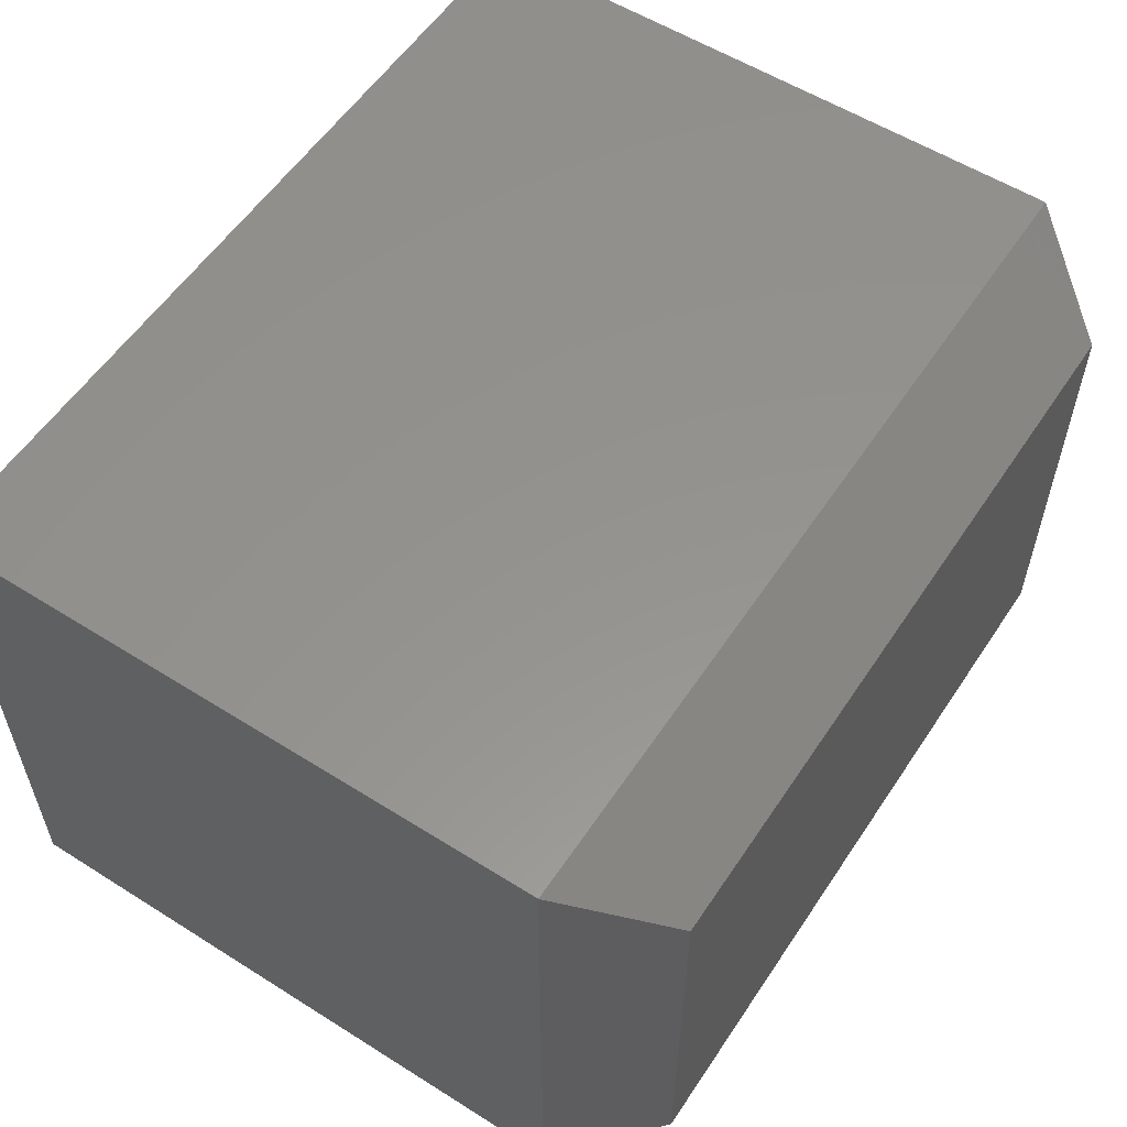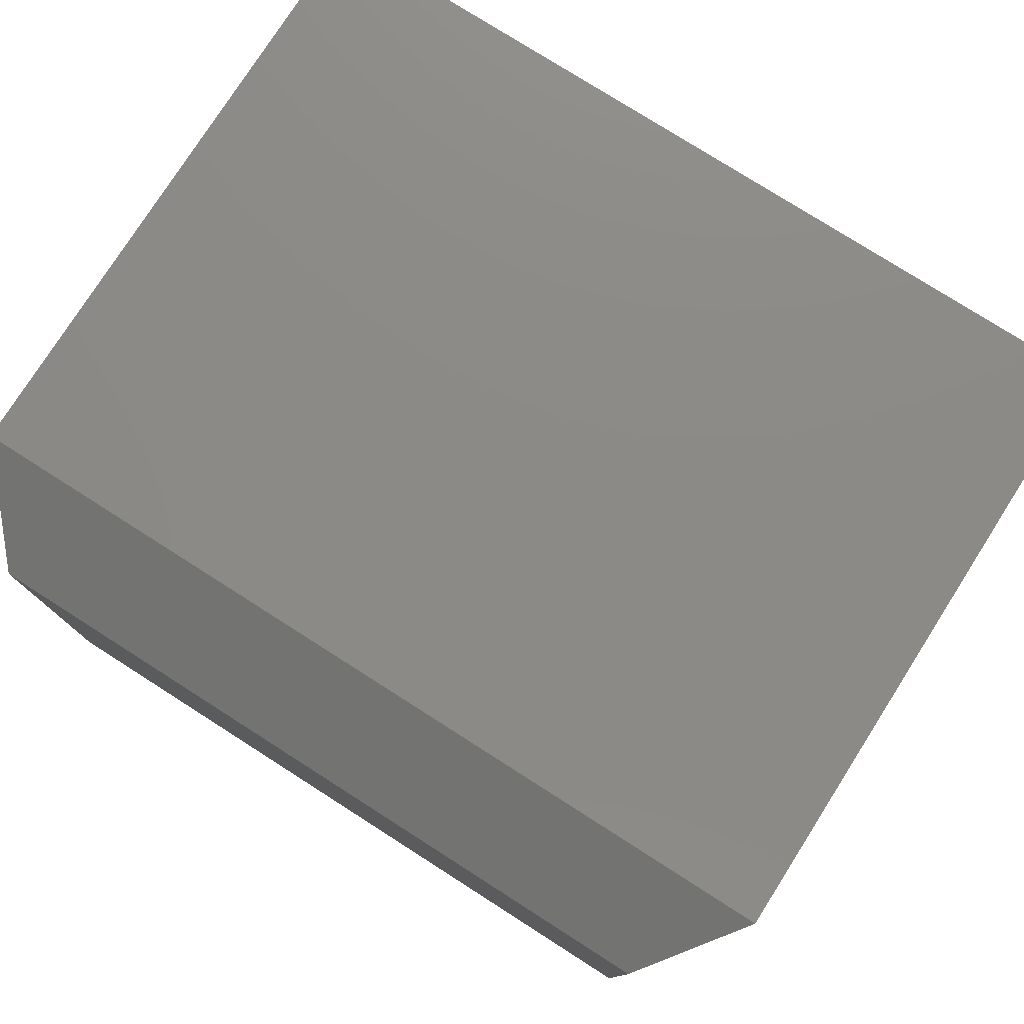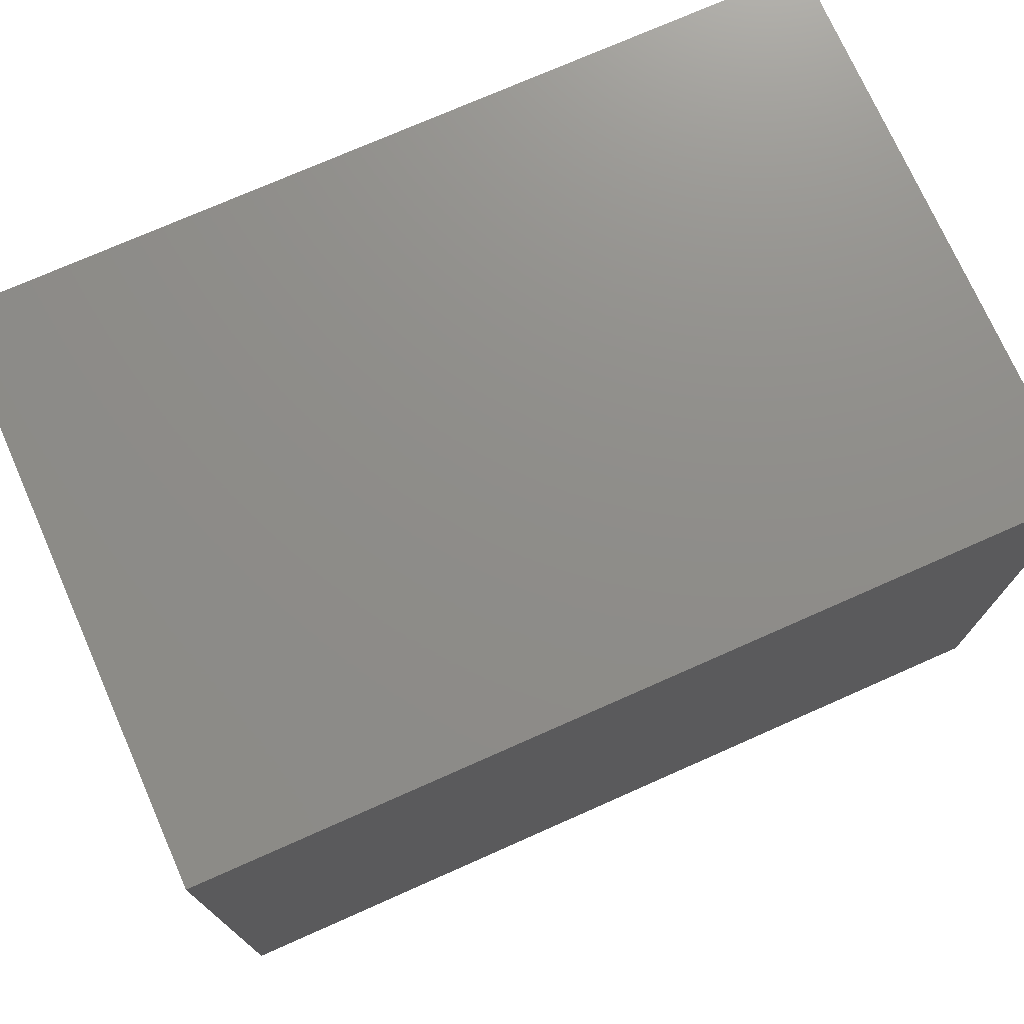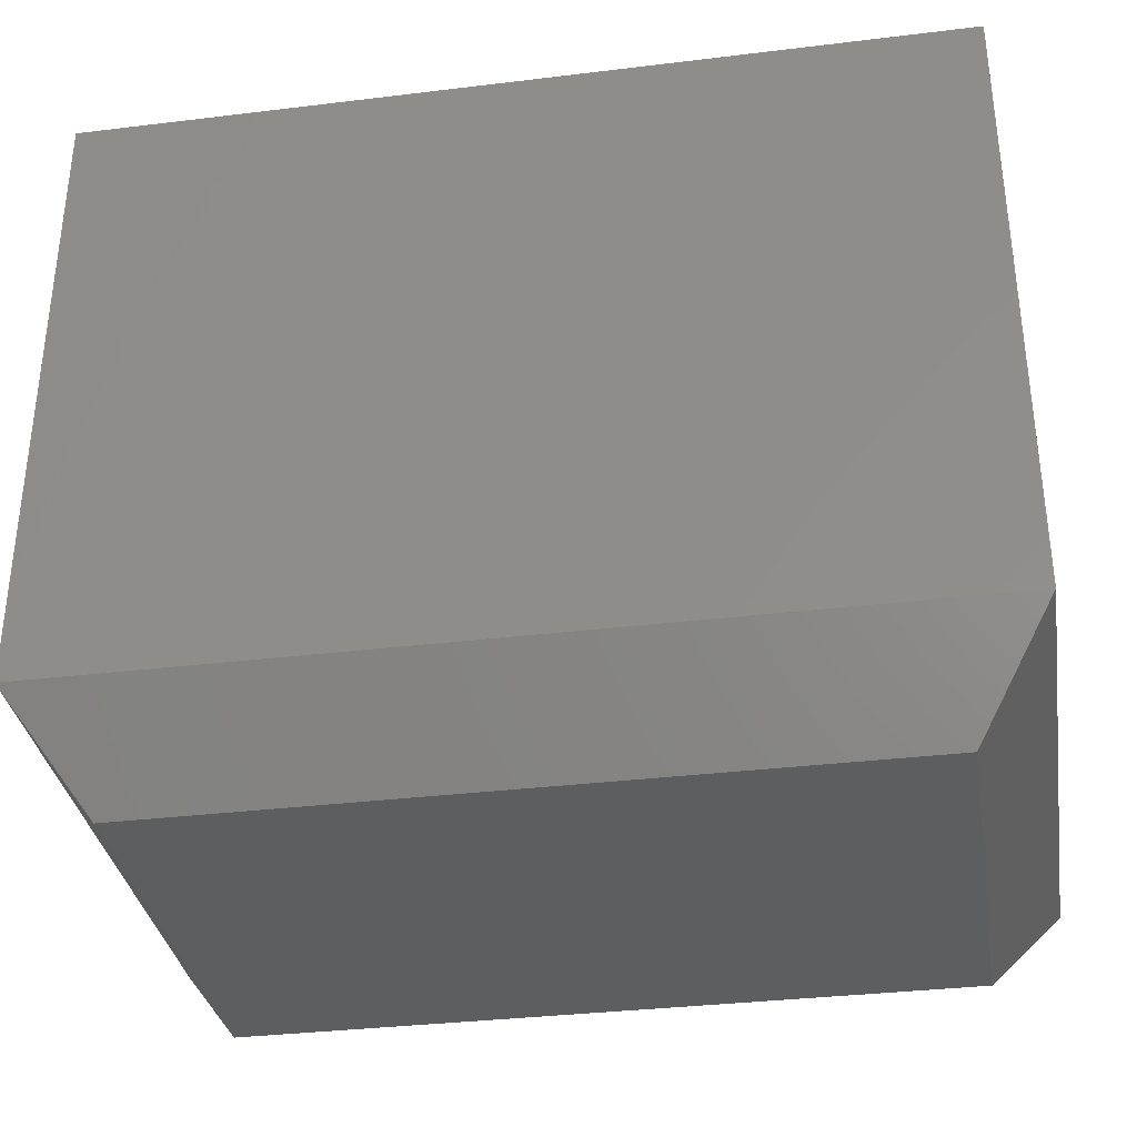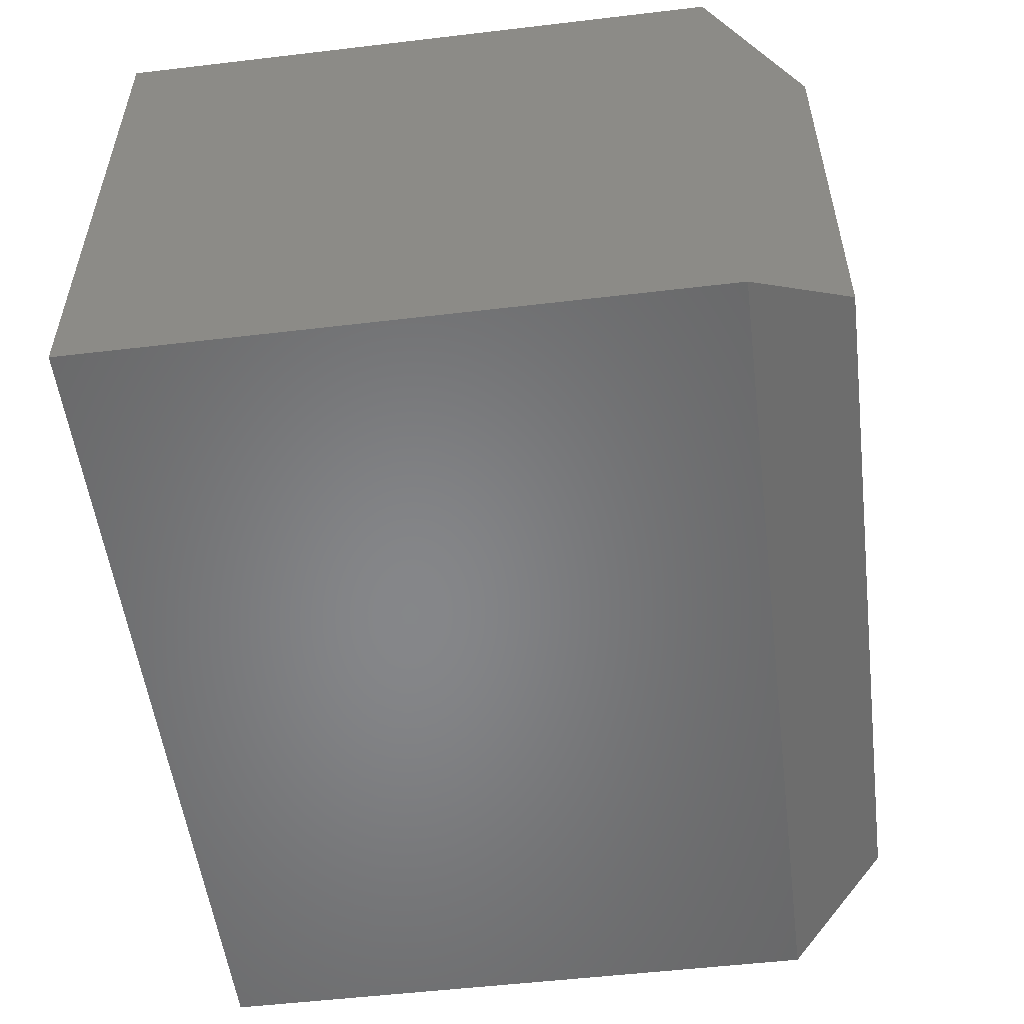
<metadata>
{"format":"stl","ext":"stl","renderer":"f3d","projection":"perspective","resolution":1024,"background":"white","views":[{"elev":56.6,"azim":123.3,"up":"+Y"},{"elev":77.7,"azim":-147.5,"up":"+Y"},{"elev":74.0,"azim":-23.9,"up":"+Z"},{"elev":-34.3,"azim":-170.7,"up":"+Z"},{"elev":-53.5,"azim":97.2,"up":"+Y"}]}
</metadata>
<code>
# stl→obj: 12 verts, 20 faces
v -5.025e-17 -0.5 0.08594
v 0.75 -0.5 0.08594
v 3.819e-17 -0.5 0.6237
v 0.75 -0.5 0.6237
v 5.262e-18 0 0.08594
v 3.819e-17 0 0.6237
v 0.75 0 0.08594
v 0.75 0 0.6237
v 0.0625 -0.4375 -3.827e-18
v 0.0625 -0.0625 -3.827e-18
v 0.6875 -0.4375 -4.21e-17
v 0.6875 -0.0625 -4.21e-17
f 1 2 3
f 3 2 4
f 5 6 7
f 7 6 8
f 3 6 1
f 1 6 5
f 2 7 4
f 4 7 8
f 9 10 11
f 11 10 12
f 1 5 9
f 9 5 10
f 7 12 5
f 5 12 10
f 7 2 12
f 12 2 11
f 2 1 11
f 11 1 9
f 4 8 3
f 3 8 6

</code>
